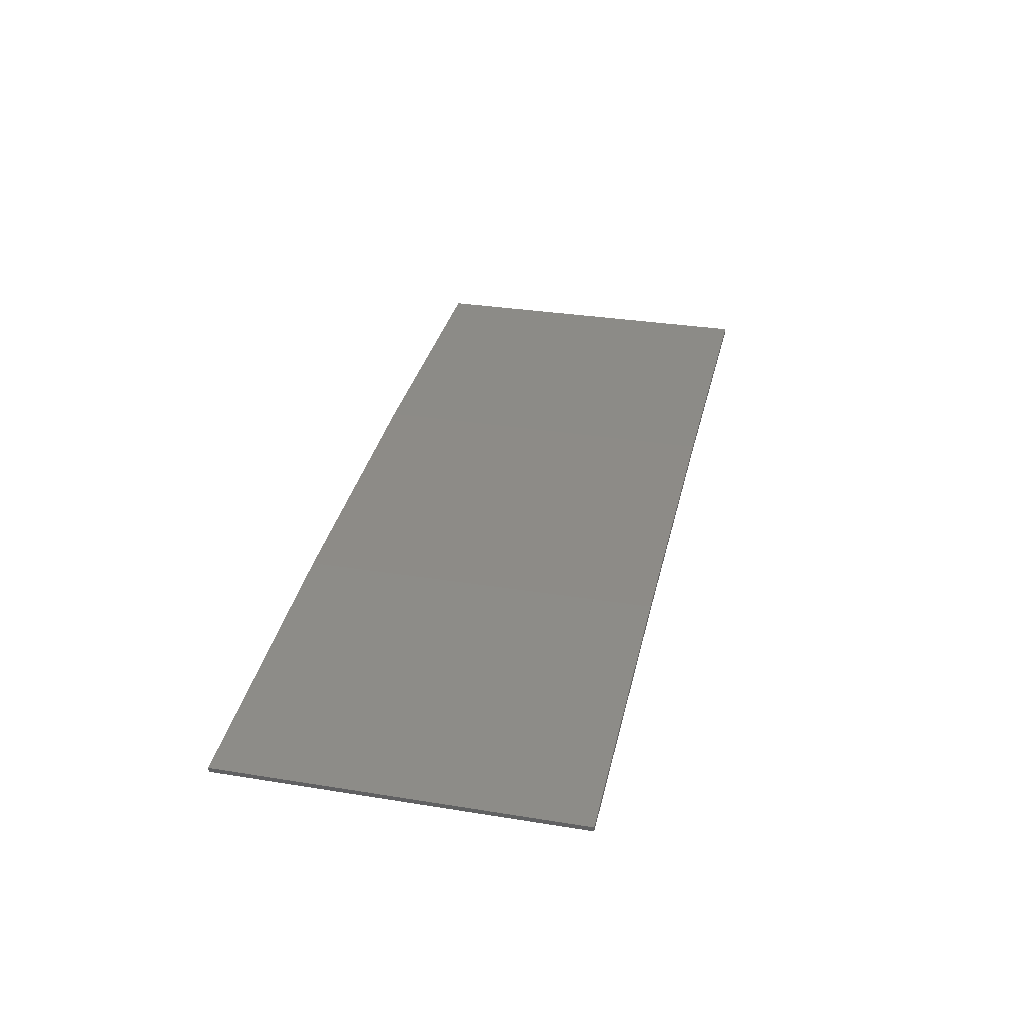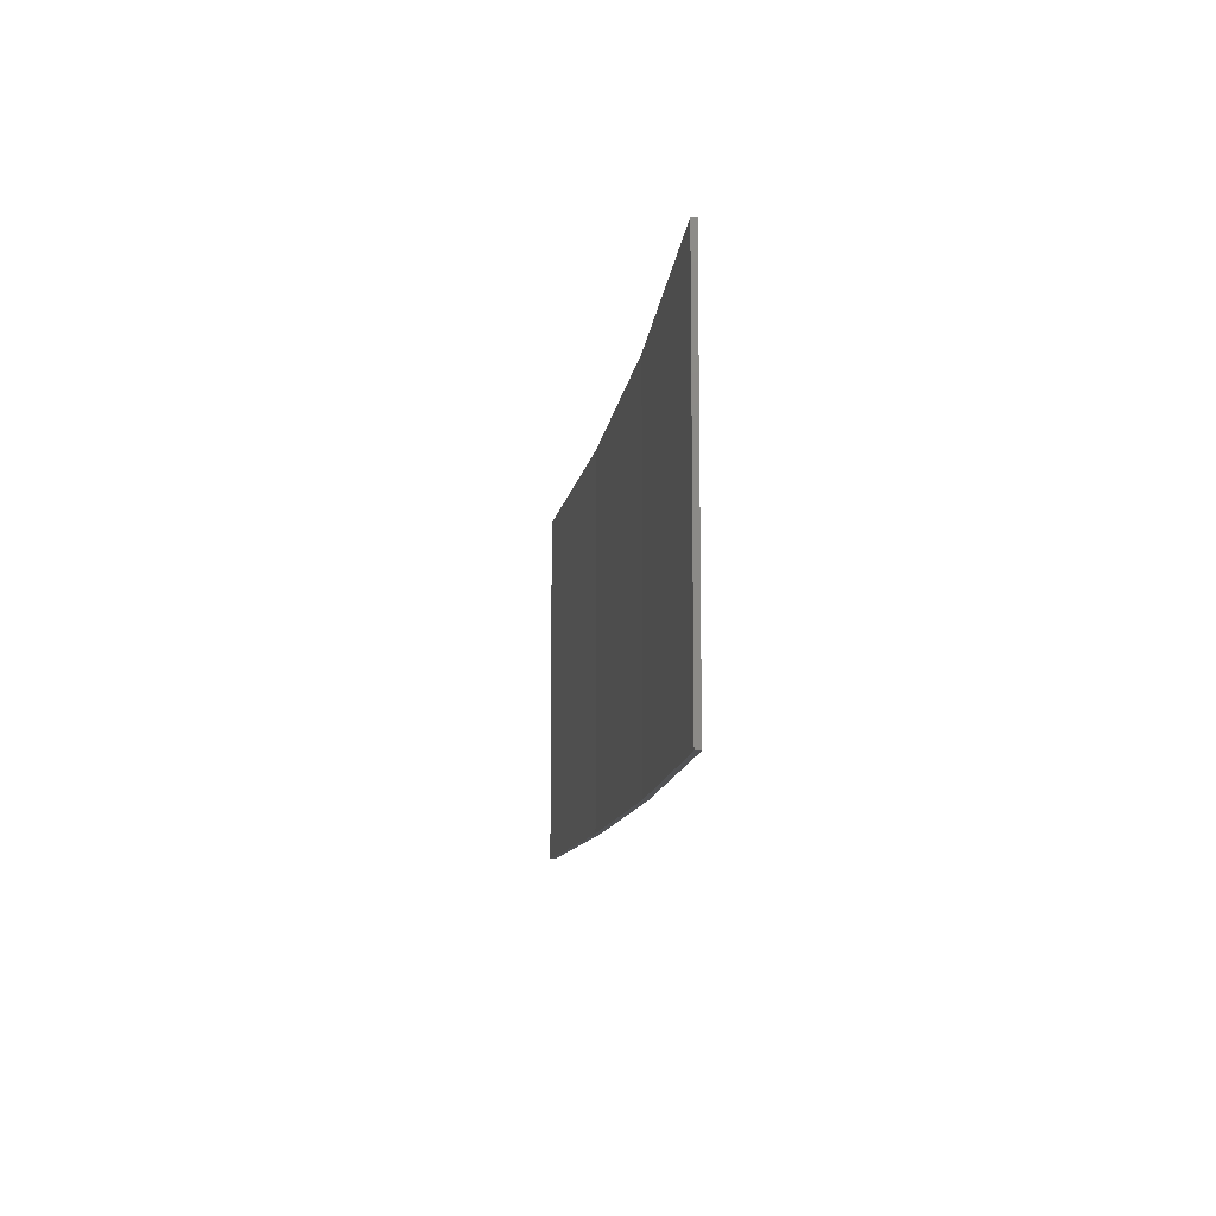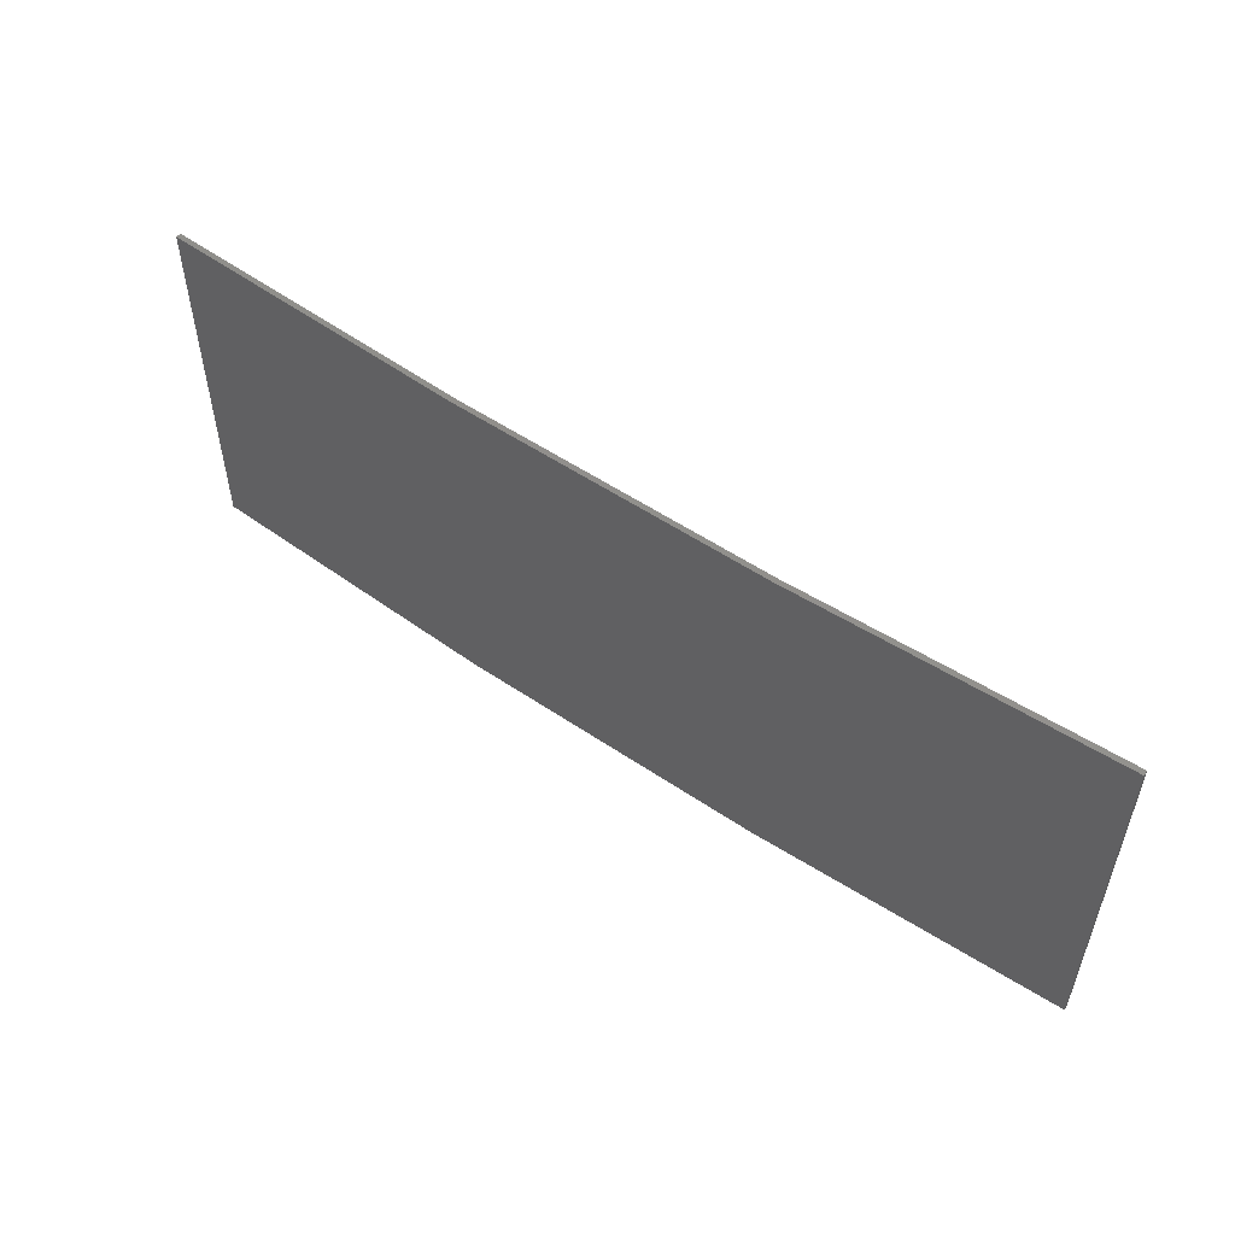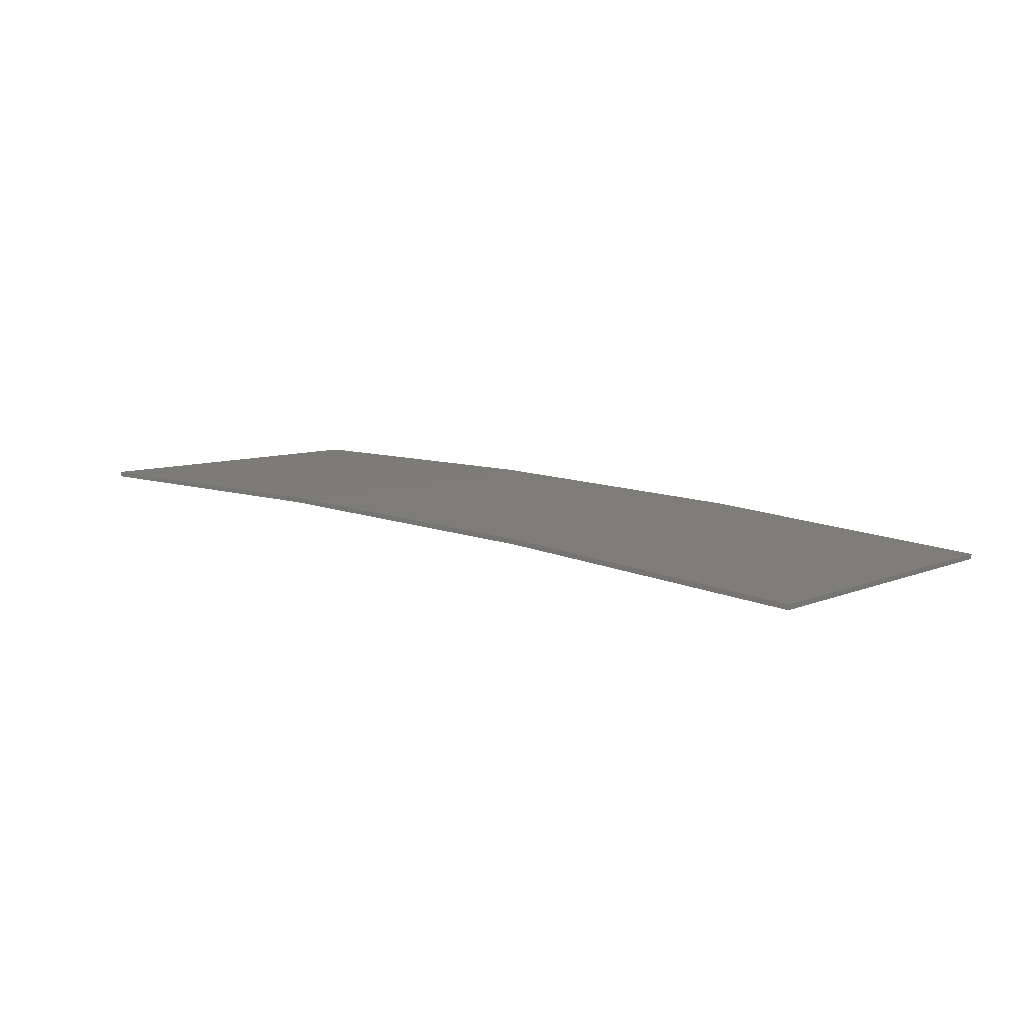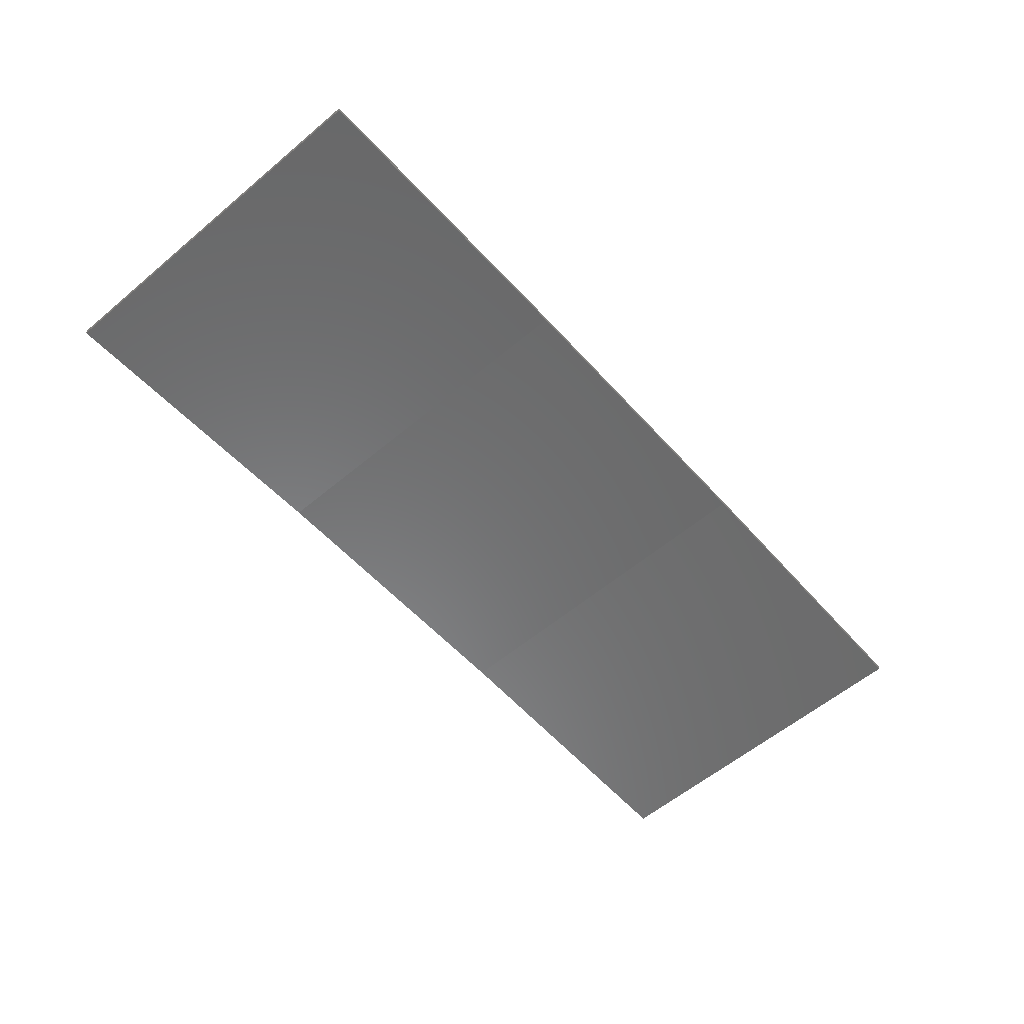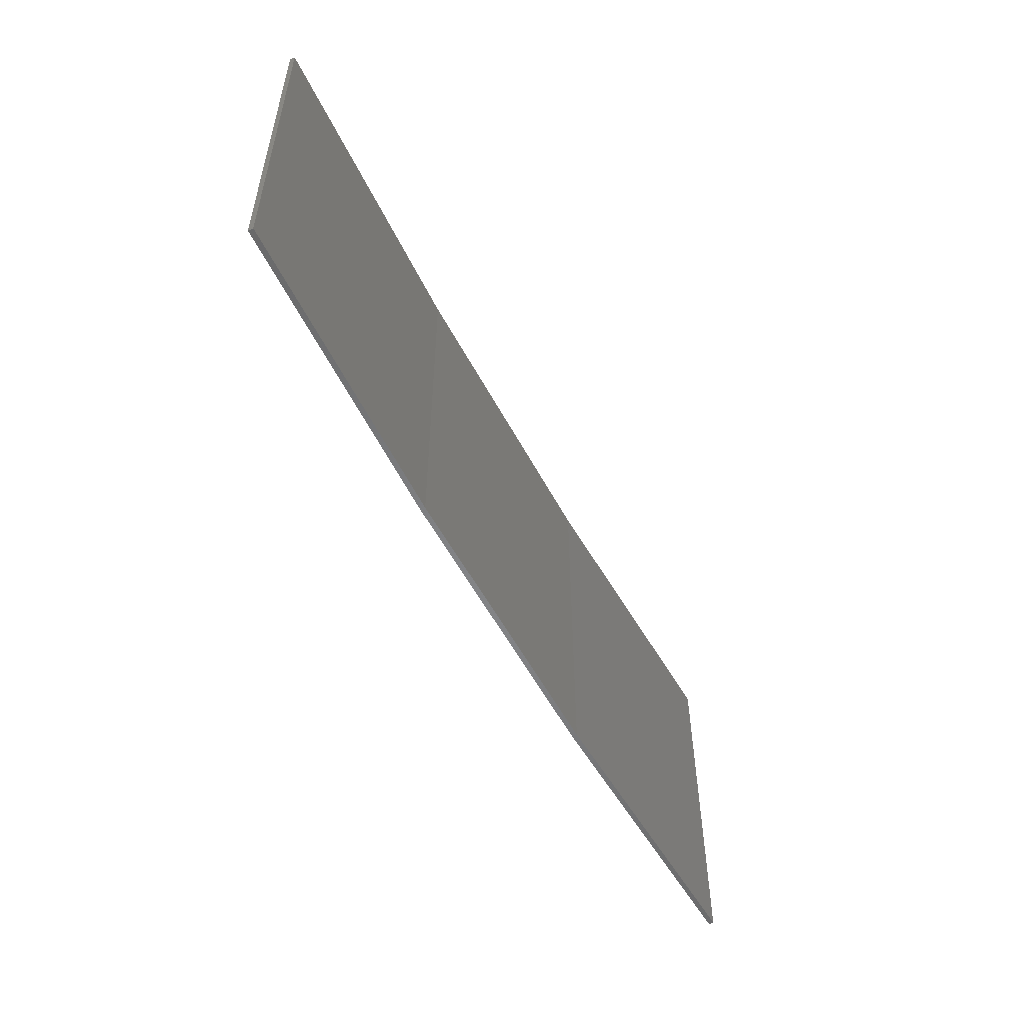
<metadata>
{"format":"stl","ext":"stl","renderer":"f3d","projection":"perspective","resolution":1024,"background":"white","views":[{"elev":31.7,"azim":102.9,"up":"+Y"},{"elev":-10.7,"azim":79.8,"up":"+Z"},{"elev":53.2,"azim":-147.0,"up":"+Z"},{"elev":7.7,"azim":39.9,"up":"+Y"},{"elev":-58.6,"azim":130.8,"up":"+Y"},{"elev":-54.4,"azim":-65.7,"up":"+Z"}]}
</metadata>
<code>
# stl→obj: 16 verts, 28 faces
v 3.643 4.292 -192.1
v 0.5779 4.351 -192.1
v 0.5779 4.351 -188.6
v 3.643 4.292 -188.6
v 6.704 4.13 -192.1
v 6.704 4.13 -188.6
v 9.758 3.863 -188.6
v 9.758 3.863 -192.1
v 9.753 3.814 -192.1
v 9.753 3.814 -188.6
v 0.5778 4.301 -188.6
v 3.641 4.242 -192.1
v 3.641 4.242 -188.6
v 6.701 4.08 -188.6
v 0.5778 4.301 -192.1
v 6.701 4.08 -192.1
f 1 2 3
f 1 3 4
f 5 4 6
f 5 6 7
f 5 1 4
f 8 5 7
f 8 7 9
f 7 10 9
f 11 12 13
f 13 12 14
f 15 12 11
f 14 16 10
f 12 16 14
f 16 9 10
f 15 11 2
f 11 3 2
f 6 14 10
f 6 10 7
f 4 13 14
f 4 14 6
f 3 11 13
f 3 13 4
f 9 16 8
f 16 5 8
f 16 12 5
f 12 1 5
f 12 15 1
f 15 2 1

</code>
